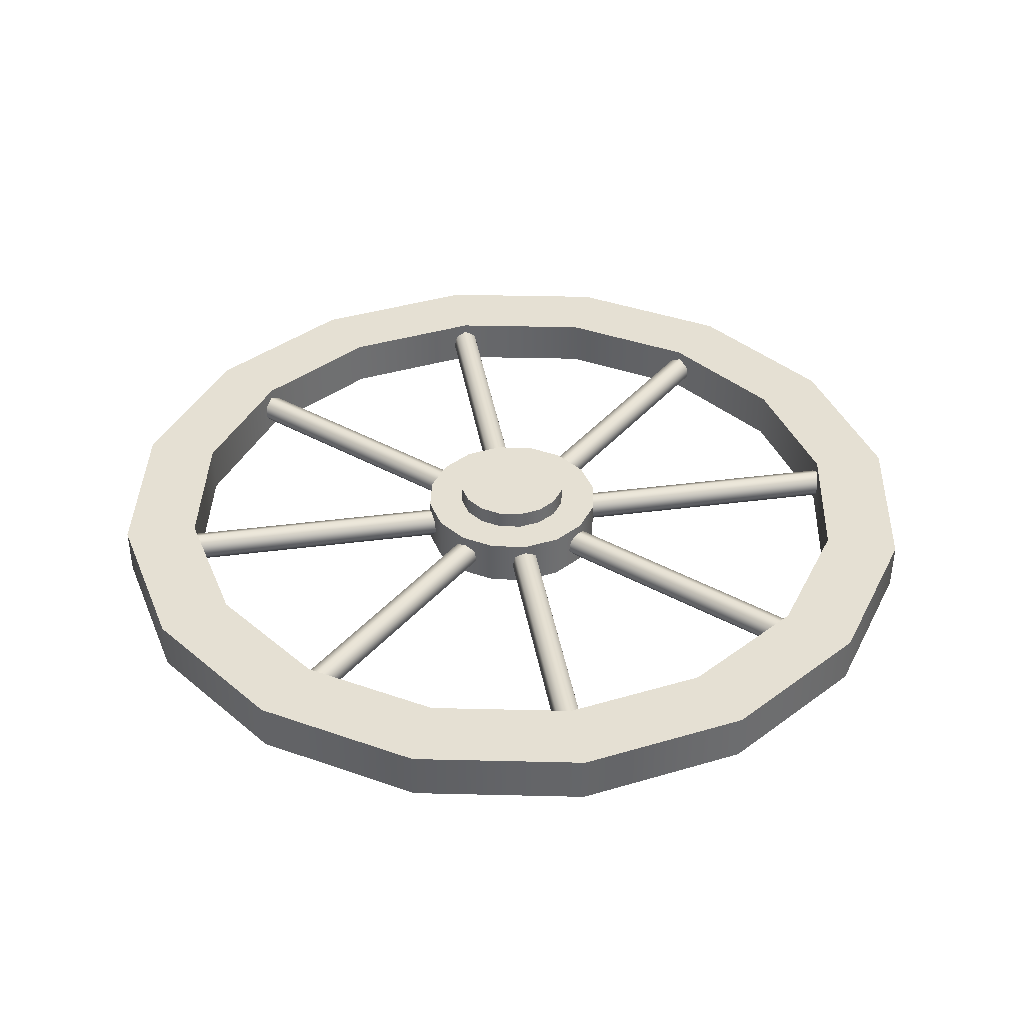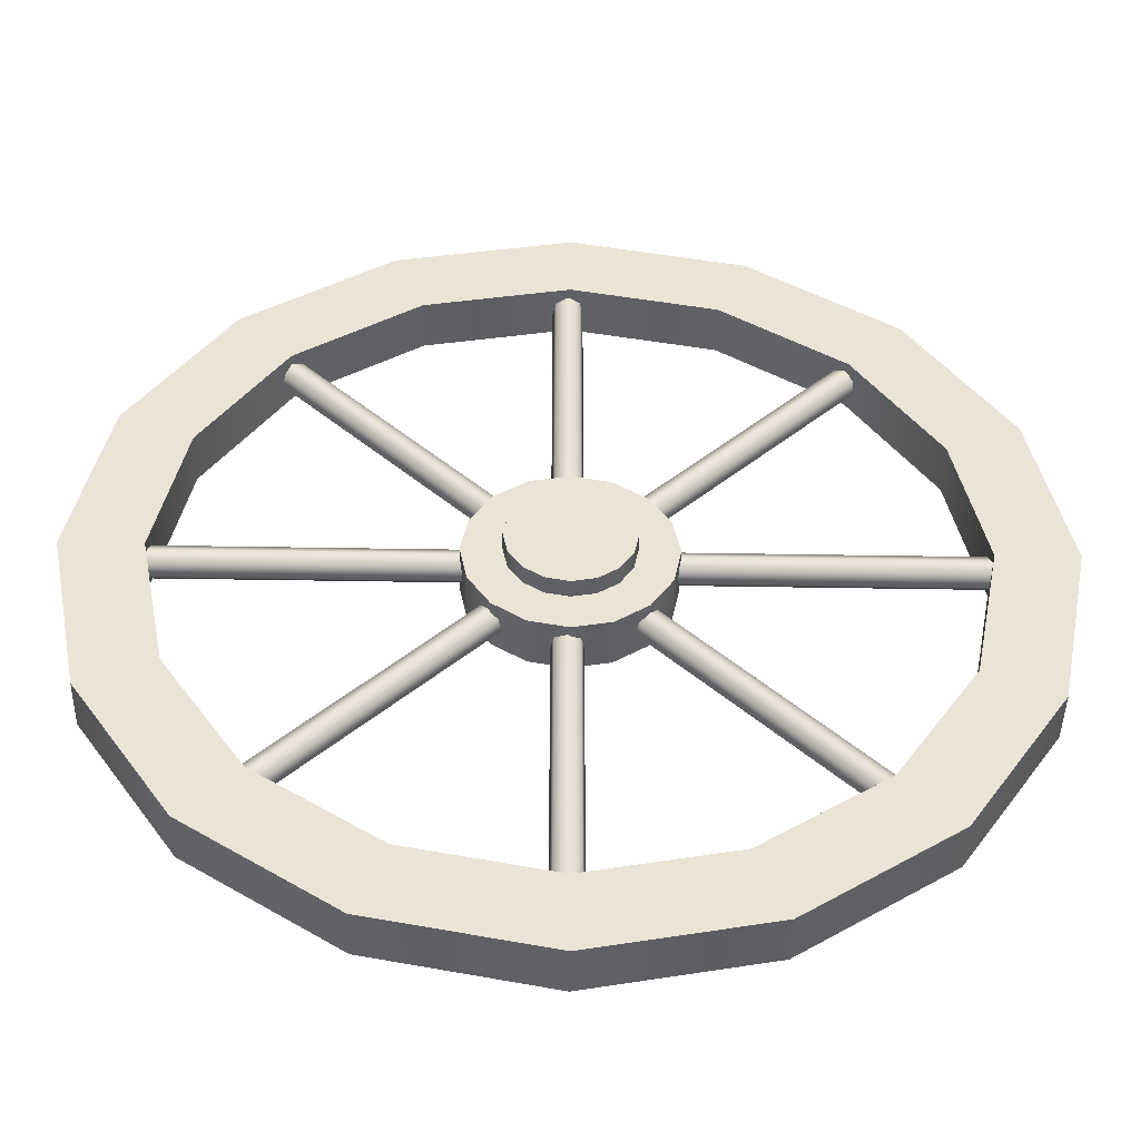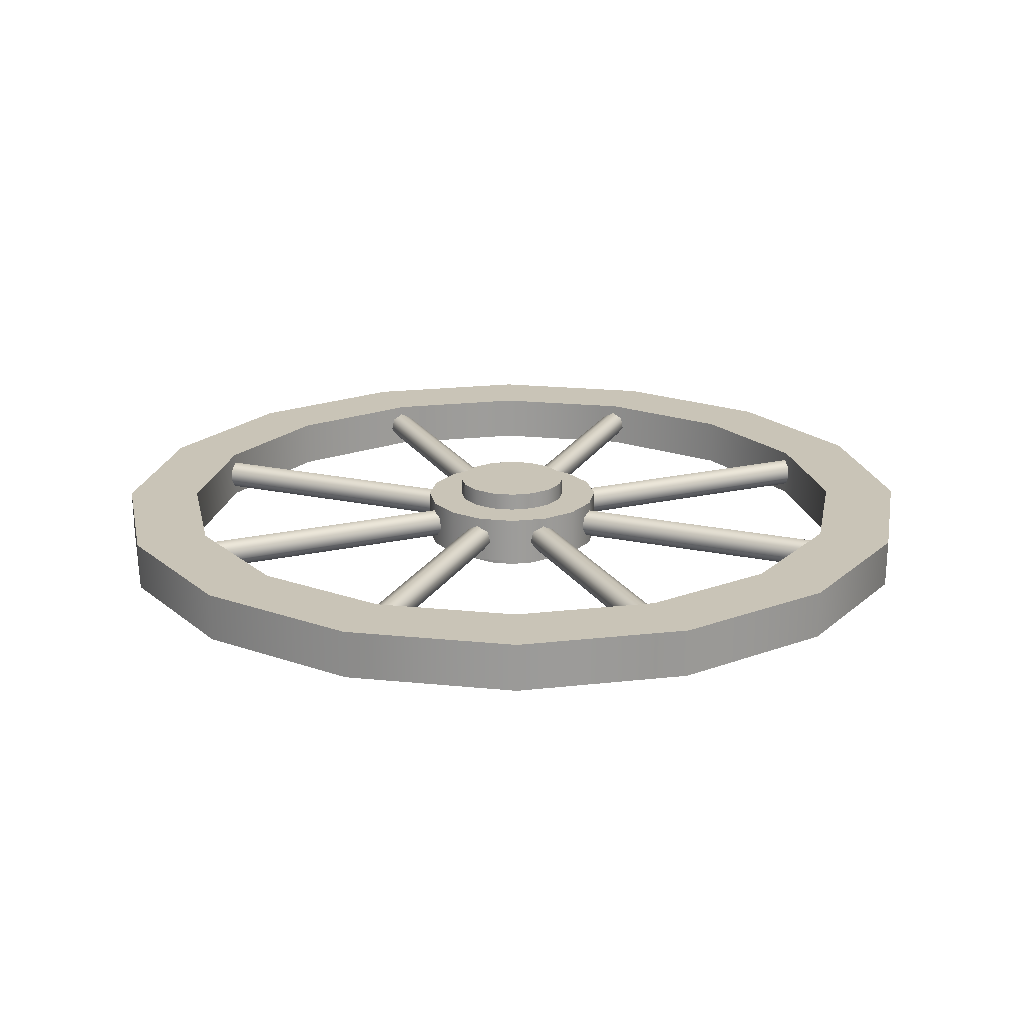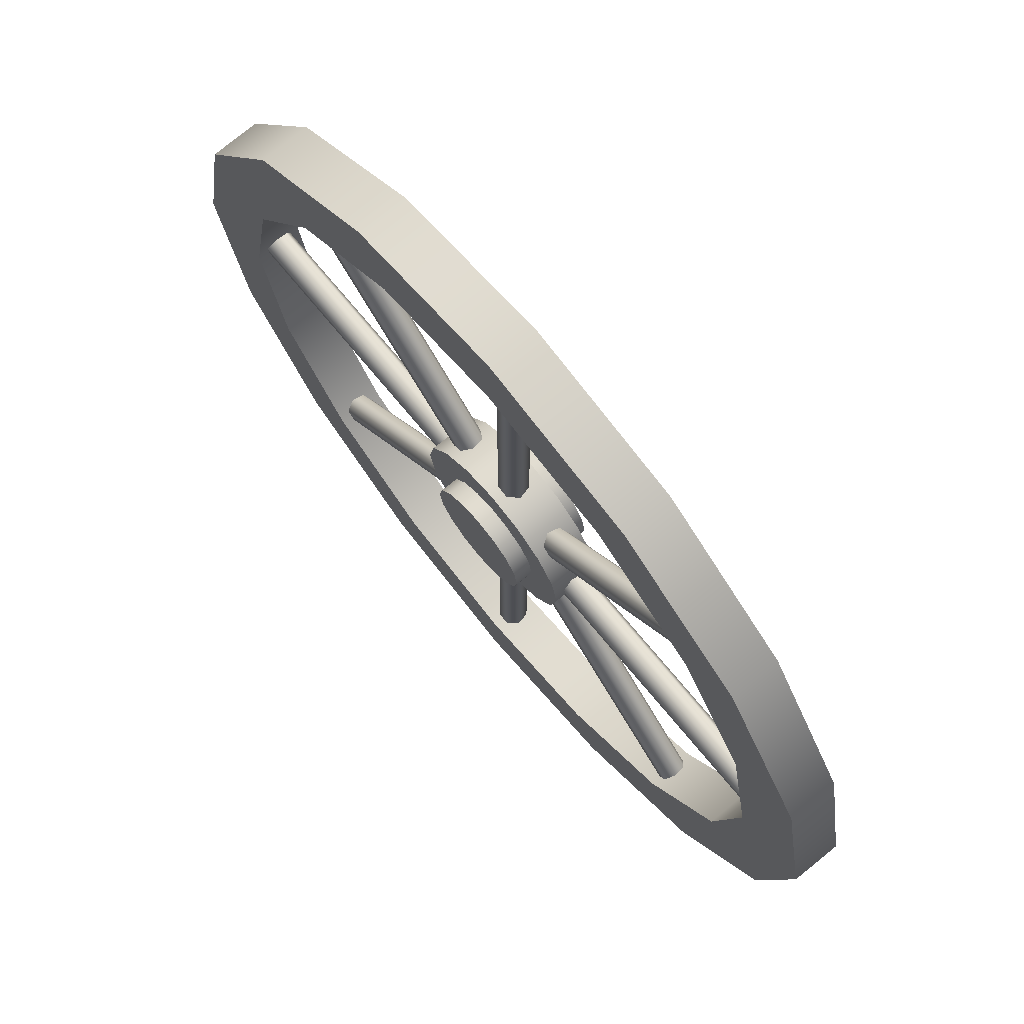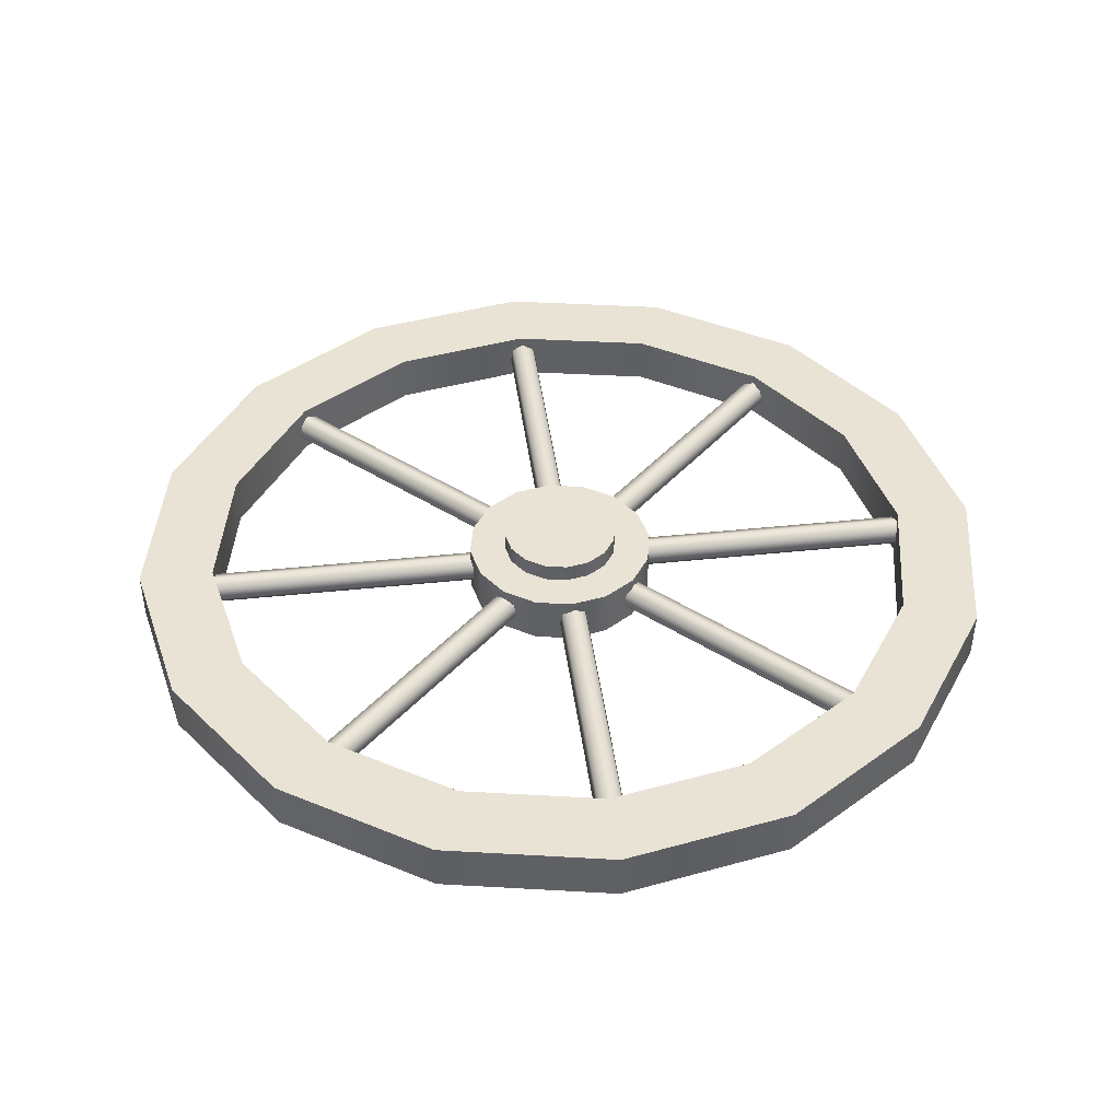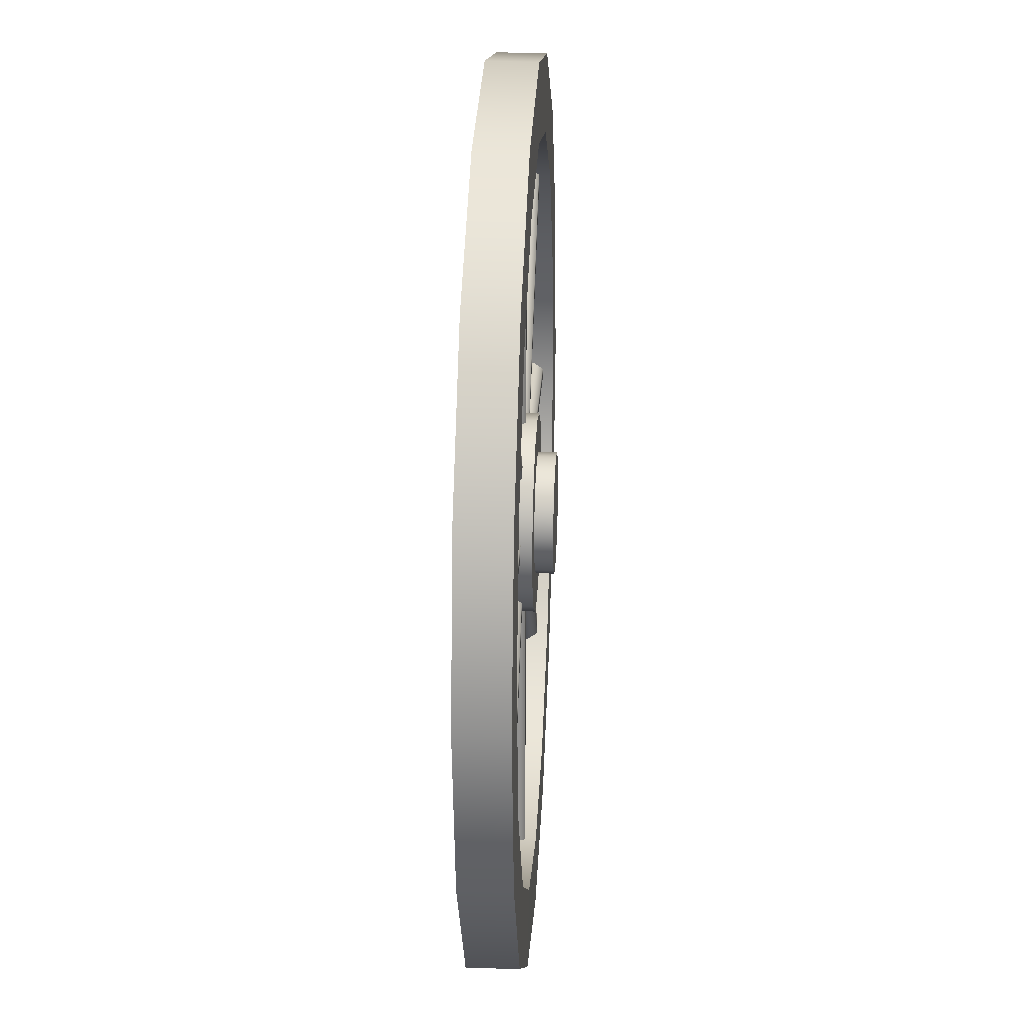
<metadata>
{"format":"obj","ext":"obj","renderer":"f3d","projection":"perspective","resolution":1024,"background":"white","views":[{"elev":38.1,"azim":35.5,"up":"+Y"},{"elev":-46.8,"azim":178.9,"up":"+Z"},{"elev":20.0,"azim":156.9,"up":"+Y"},{"elev":72.7,"azim":50.4,"up":"+Z"},{"elev":42.0,"azim":-97.3,"up":"+Y"},{"elev":24.2,"azim":-86.8,"up":"+Z"}]}
</metadata>
<code>
v  -2.427 -0.1454 8.861
v  -2.627 -0.1454 9.866
v  -2.427 -0.1454 10.87
v  -1.857 -0.1454 11.72
v  -1.005 -0.1454 12.29
v  -0 -0.1454 12.49
v  1.005 -0.1454 12.29
v  2.63 0.1458 9.866
v  2.43 0.1458 8.86
v  1.86 0.1458 8.007
v  1.006 0.1458 7.436
v  -0 0.1458 7.236
v  -1.006 0.1458 7.436
v  -1.86 0.1458 8.007
v  -2.43 0.1458 8.86
v  -2.63 0.1458 9.866
v  -2.43 0.1458 10.87
v  -1.86 0.1458 11.73
v  -1.006 0.1458 12.3
v  -0 0.1458 12.5
v  1.006 0.1458 12.3
v  1.86 0.1458 11.73
v  2.43 0.1458 10.87
v  2.18 0.1458 9.866
v  2.014 0.1458 9.032
v  1.542 0.1458 8.325
v  0.8343 0.1458 7.852
v  -0 0.1458 7.686
v  -0.8343 0.1458 7.852
v  -1.542 0.1458 8.325
v  -2.014 0.1458 9.032
v  -2.18 0.1458 9.866
v  -2.014 0.1458 10.7
v  -1.542 0.1458 11.41
v  -0.8343 0.1458 11.88
v  -0 0.1458 12.05
v  0.8343 0.1458 11.88
v  1.542 0.1458 11.41
v  2.014 0.1458 10.7
v  2.18 -0.1458 9.866
v  2.014 -0.1458 9.032
v  1.542 -0.1458 8.325
v  0.8343 -0.1458 7.852
v  -0 -0.1458 7.686
v  -0.8343 -0.1458 7.852
v  -1.542 -0.1458 8.325
v  -2.014 -0.1458 9.032
v  -2.18 -0.1458 9.866
v  -2.014 -0.1458 10.7
v  -1.542 -0.1458 11.41
v  -0.8343 -0.1458 11.88
v  -0 -0.1458 12.05
v  0.8343 -0.1458 11.88
v  1.542 -0.1458 11.41
v  2.014 -0.1458 10.7
v  2.627 -0.1454 9.866
v  2.427 -0.1454 8.861
v  1.857 -0.1454 8.009
v  1.005 -0.1454 7.44
v  -0 -0.1454 7.24
v  -1.005 -0.1454 7.44
v  -1.857 -0.1454 8.009
v  1.857 -0.1454 11.72
v  2.427 -0.1454 10.87
g Cylinder012
f 56 57 9 8
f 57 58 10 9
f 58 59 11 10
f 59 60 12 11
f 60 61 13 12
f 61 62 14 13
f 62 1 15 14
f 1 2 16 15
f 2 3 17 16
f 3 4 18 17
f 4 5 19 18
f 5 6 20 19
f 6 7 21 20
f 7 63 22 21
f 63 64 23 22
f 64 56 8 23
f 8 9 25 24
f 9 10 26 25
f 10 11 27 26
f 11 12 28 27
f 12 13 29 28
f 13 14 30 29
f 14 15 31 30
f 15 16 32 31
f 16 17 33 32
f 17 18 34 33
f 18 19 35 34
f 19 20 36 35
f 20 21 37 36
f 21 22 38 37
f 22 23 39 38
f 23 8 24 39
f 24 25 41 40
f 25 26 42 41
f 26 27 43 42
f 27 28 44 43
f 28 29 45 44
f 29 30 46 45
f 30 31 47 46
f 31 32 48 47
f 32 33 49 48
f 33 34 50 49
f 34 35 51 50
f 35 36 52 51
f 36 37 53 52
f 37 38 54 53
f 38 39 55 54
f 39 24 40 55
f 40 41 57 56
f 41 42 58 57
f 42 43 59 58
f 43 44 60 59
f 44 45 61 60
f 45 46 62 61
f 46 47 1 62
f 47 48 2 1
f 48 49 3 2
f 49 50 4 3
f 50 51 5 4
f 51 52 6 5
f 52 53 7 6
f 53 54 63 7
f 54 55 64 63
f 55 40 56 64
v  0.5701 -0.144 9.866
v  0.5267 -0.144 9.648
v  0.4031 -0.144 9.463
v  0.2182 -0.144 9.339
v  -0 -0.144 9.296
v  -0.2182 -0.144 9.339
v  -0.4031 -0.144 9.463
v  -0.5267 -0.144 9.648
v  -0.5701 -0.144 9.866
v  -0.5267 -0.144 10.08
v  -0.4031 -0.144 10.27
v  -0.2182 -0.144 10.39
v  -0 -0.144 10.44
v  0.2182 -0.144 10.39
v  0.4031 -0.144 10.27
v  0.5267 -0.144 10.08
v  0.5701 0.144 9.866
v  0.5267 0.144 9.648
v  0.4031 0.144 9.463
v  0.2182 0.144 9.339
v  -0 0.144 9.296
v  -0.2182 0.144 9.339
v  -0.4031 0.144 9.463
v  -0.5267 0.144 9.648
v  -0.5701 0.144 9.866
v  -0.5267 0.144 10.08
v  -0.4031 0.144 10.27
v  -0.2182 0.144 10.39
v  -0 0.144 10.44
v  0.2182 0.144 10.39
v  0.4031 0.144 10.27
v  0.5267 0.144 10.08
v  0.3489 0.144 9.866
v  0.3223 0.144 9.733
v  0.2467 0.144 9.62
v  0.1335 0.144 9.544
v  -0 0.144 9.517
v  -0.1335 0.144 9.544
v  -0.2467 0.144 9.62
v  -0.3223 0.144 9.733
v  -0.3489 0.144 9.866
v  -0.3223 0.144 10
v  -0.2467 0.144 10.11
v  -0.1335 0.144 10.19
v  -0 0.144 10.22
v  0.1335 0.144 10.19
v  0.2467 0.144 10.11
v  0.3223 0.144 10
v  0.3223 -0.144 9.733
v  0.3489 -0.144 9.866
v  0.3223 -0.144 10
v  0.2467 -0.144 10.11
v  0.1335 -0.144 10.19
v  -0 -0.144 10.22
v  -0.1335 -0.144 10.19
v  -0.2467 -0.144 10.11
v  -0.3223 -0.144 10
v  -0.3489 -0.144 9.866
v  -0.3223 -0.144 9.733
v  -0.2467 -0.144 9.62
v  -0.1335 -0.144 9.544
v  -0 -0.144 9.517
v  0.1335 -0.144 9.544
v  0.2467 -0.144 9.62
g Cylinder013
f 65 66 82 81
f 66 67 83 82
f 67 68 84 83
f 68 69 85 84
f 69 70 86 85
f 70 71 87 86
f 71 72 88 87
f 72 73 89 88
f 73 74 90 89
f 74 75 91 90
f 75 76 92 91
f 76 77 93 92
f 77 78 94 93
f 78 79 95 94
f 79 80 96 95
f 80 65 81 96
f 81 82 98 97
f 82 83 99 98
f 83 84 100 99
f 84 85 101 100
f 85 86 102 101
f 86 87 103 102
f 87 88 104 103
f 88 89 105 104
f 89 90 106 105
f 90 91 107 106
f 91 92 108 107
f 92 93 109 108
f 93 94 110 109
f 94 95 111 110
f 95 96 112 111
f 96 81 97 112
f 66 65 114 113
f 65 80 115 114
f 80 79 116 115
f 79 78 117 116
f 78 77 118 117
f 77 76 119 118
f 76 75 120 119
f 75 74 121 120
f 74 73 122 121
f 73 72 123 122
f 72 71 124 123
f 71 70 125 124
f 70 69 126 125
f 69 68 127 126
f 68 67 128 127
f 67 66 113 128
v  -2.32 0.0886 9.881
v  -2.32 0.0555 9.95
v  -2.32 -0.0189 9.967
v  -2.32 -0.0786 9.919
v  -2.32 -0.0786 9.843
v  -2.32 -0.0189 9.795
v  -2.32 0.0555 9.812
v  2.345 0.0886 9.881
v  2.345 0.0555 9.95
v  2.345 -0.0189 9.967
v  2.345 -0.0786 9.919
v  2.345 -0.0786 9.843
v  2.345 -0.0189 9.795
v  2.345 0.0555 9.812
g Cylinder014
f 129 130 137 136
f 130 131 138 137
f 131 132 139 138
f 132 133 140 139
f 133 134 141 140
f 134 135 142 141
f 135 129 136 142
v  0.3489 0.251 9.866
v  0.3223 0.251 9.733
v  0.2467 0.251 9.62
v  0.1335 0.251 9.544
v  -0 0.251 9.517
v  -0.1335 0.251 9.544
v  -0.2467 0.251 9.62
v  -0.3223 0.251 9.733
v  -0.3489 0.251 9.866
v  -0.3223 0.251 10
v  -0.2467 0.251 10.11
v  -0.1335 0.251 10.19
v  -0 0.251 10.22
v  0.1335 0.251 10.19
v  0.2467 0.251 10.11
v  0.3223 0.251 10
v  0.3489 0.251 9.866
v  0.3223 -0.251 9.733
v  0.3489 -0.251 9.866
v  0.3223 -0.251 10
v  0.2467 -0.251 10.11
v  0.1335 -0.251 10.19
v  -0 -0.251 10.22
v  -0.1335 -0.251 10.19
v  -0.2467 -0.251 10.11
v  -0.3223 -0.251 10
v  -0.3489 -0.251 9.866
v  -0.3223 -0.251 9.733
v  -0.2467 -0.251 9.62
v  -0.1335 -0.251 9.544
v  -0 -0.251 9.517
v  0.1335 -0.251 9.544
v  0.2467 -0.251 9.62
v  0.3489 0.144 9.866
v  0.3223 0.144 9.733
v  0.2467 0.144 9.62
v  0.1335 0.144 9.544
v  -0 0.144 9.517
v  -0.1335 0.144 9.544
v  -0.2467 0.144 9.62
v  -0.3223 0.144 9.733
v  -0.3489 0.144 9.866
v  -0.3223 0.144 10
v  -0.2467 0.144 10.11
v  -0.1335 0.144 10.19
v  -0 0.144 10.22
v  0.1335 0.144 10.19
v  0.2467 0.144 10.11
v  0.3223 0.144 10
v  0.3223 -0.144 9.733
v  0.3489 -0.144 9.866
v  0.3223 -0.144 10
v  0.2467 -0.144 10.11
v  0.1335 -0.144 10.19
v  -0 -0.144 10.22
v  -0.1335 -0.144 10.19
v  -0.2467 -0.144 10.11
v  -0.3223 -0.144 10
v  -0.3489 -0.144 9.866
v  -0.3223 -0.144 9.733
v  -0.2467 -0.144 9.62
v  -0.1335 -0.144 9.544
v  -0 -0.144 9.517
v  0.1335 -0.144 9.544
v  0.2467 -0.144 9.62
g Object002
f 145 152 153 144
f 176 177 144 143
f 177 178 145 144
f 178 179 146 145
f 179 180 147 146
f 180 181 148 147
f 181 182 149 148
f 182 183 150 149
f 183 184 151 150
f 184 185 152 151
f 185 186 153 152
f 186 187 154 153
f 187 188 155 154
f 188 189 156 155
f 189 190 157 156
f 190 191 158 157
f 191 176 143 159
f 191 159 158
f 156 157 158 155
f 155 158 159 154
f 154 159 143 144
f 153 154 144
f 148 149 150 147
f 152 145 146 151
f 151 146 147 150
f 192 193 161 160
f 193 194 162 161
f 194 195 163 162
f 195 196 164 163
f 196 197 165 164
f 197 198 166 165
f 198 199 167 166
f 199 200 168 167
f 200 201 169 168
f 201 202 170 169
f 202 203 171 170
f 203 204 172 171
f 204 205 173 172
f 205 206 174 173
f 206 207 175 174
f 207 192 160 175
f 163 164 165 162
f 166 161 162 165
f 167 160 161 166
f 168 175 160 167
f 169 174 175 168
f 170 173 174 169
f 171 172 173 170
v  0.0129 0.0886 12.21
v  0.0817 0.0555 12.21
v  0.0987 -0.0189 12.21
v  0.0511 -0.0786 12.21
v  -0.0252 -0.0786 12.21
v  -0.0728 -0.0189 12.21
v  -0.0558 0.0555 12.21
v  0.0129 0.0886 7.549
v  0.0817 0.0555 7.549
v  0.0987 -0.0189 7.549
v  0.0511 -0.0786 7.549
v  -0.0252 -0.0786 7.549
v  -0.0728 -0.0189 7.549
v  -0.0558 0.0555 7.549
g Cylinder015
f 208 209 216 215
f 209 210 217 216
f 210 211 218 217
f 211 212 219 218
f 212 213 220 219
f 213 214 221 220
f 214 208 215 221
v  1.662 0.0886 11.53
v  1.711 0.0555 11.48
v  1.723 -0.0189 11.47
v  1.689 -0.0786 11.5
v  1.635 -0.0786 11.56
v  1.601 -0.0189 11.59
v  1.613 0.0555 11.58
v  -1.636 0.0886 8.232
v  -1.588 0.0555 8.183
v  -1.576 -0.0189 8.171
v  -1.609 -0.0786 8.205
v  -1.663 -0.0786 8.259
v  -1.697 -0.0189 8.293
v  -1.685 0.0555 8.28
g Cylinder016
f 222 223 230 229
f 223 224 231 230
f 224 225 232 231
f 225 226 233 232
f 226 227 234 233
f 227 228 235 234
f 228 222 229 235
v  -1.636 0.0886 11.53
v  -1.588 0.0555 11.58
v  -1.576 -0.0189 11.59
v  -1.609 -0.0786 11.56
v  -1.663 -0.0786 11.5
v  -1.697 -0.0189 11.47
v  -1.685 0.0555 11.48
v  1.662 0.0886 8.232
v  1.711 0.0555 8.28
v  1.723 -0.0189 8.293
v  1.689 -0.0786 8.259
v  1.635 -0.0786 8.205
v  1.601 -0.0189 8.171
v  1.613 0.0555 8.183
g Cylinder017
f 236 237 244 243
f 237 238 245 244
f 238 239 246 245
f 239 240 247 246
f 240 241 248 247
f 241 242 249 248
f 242 236 243 249

</code>
